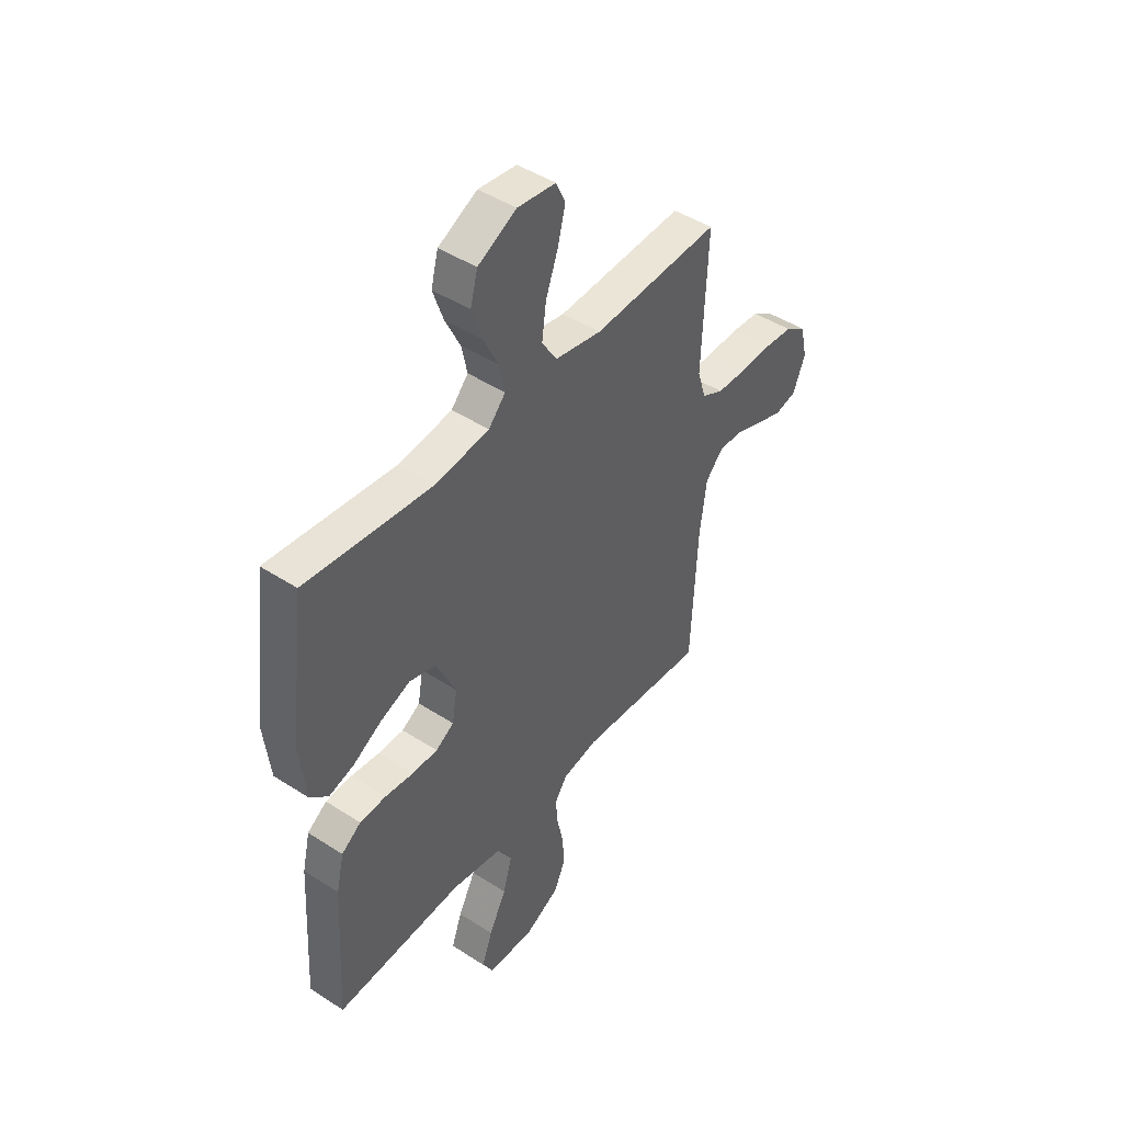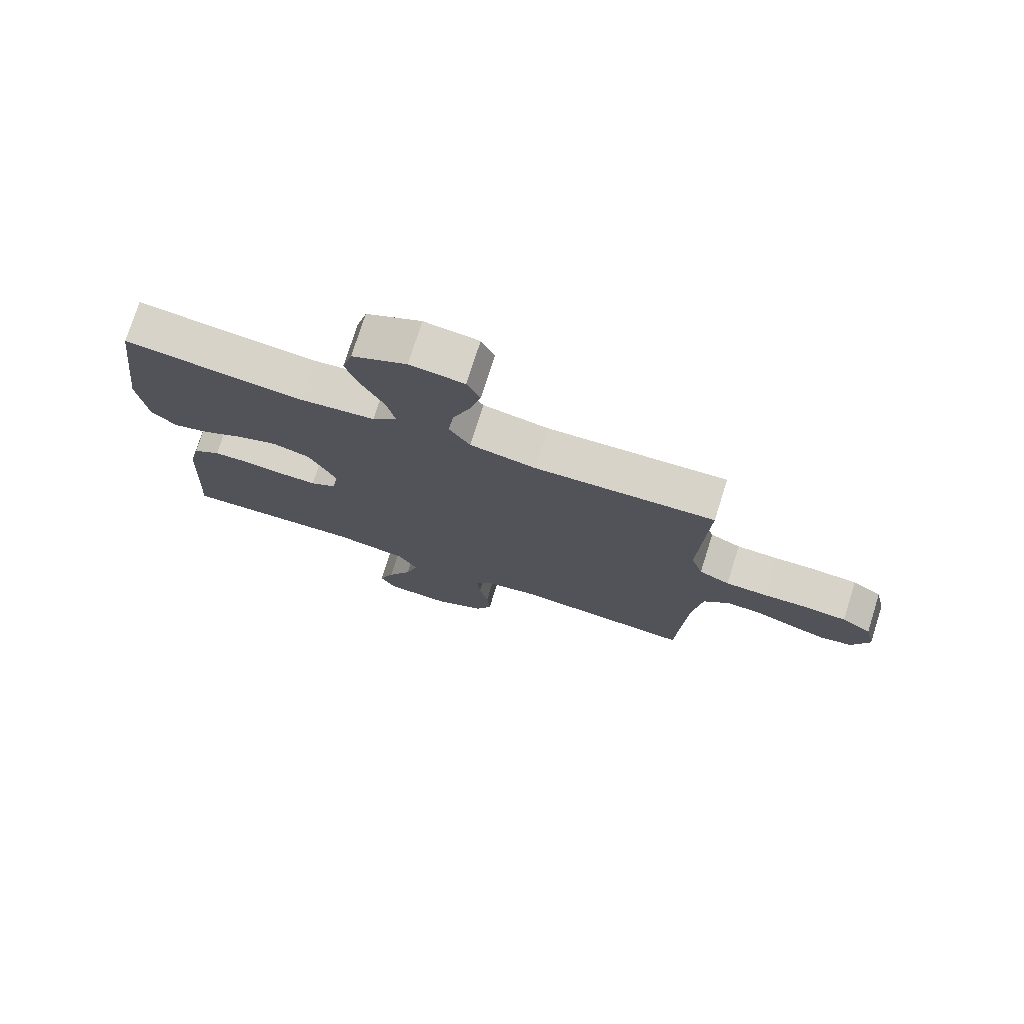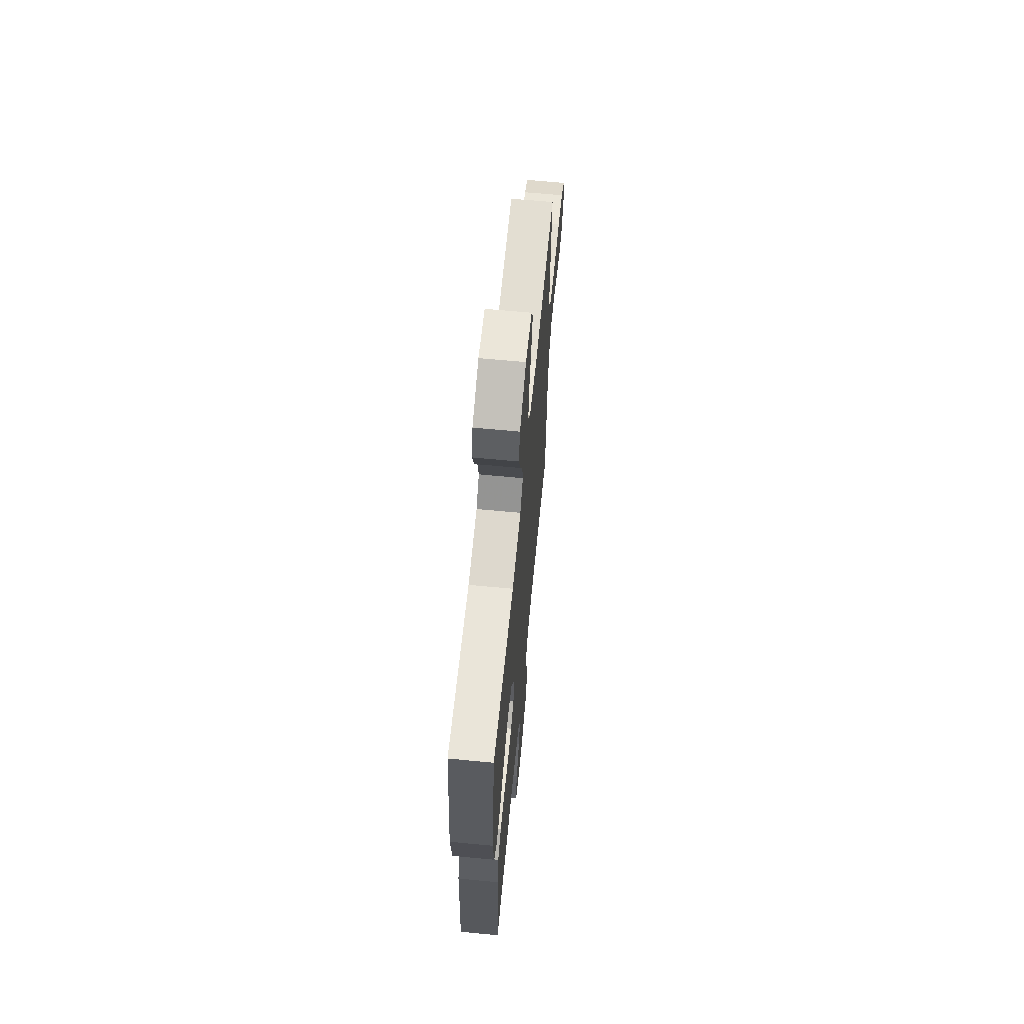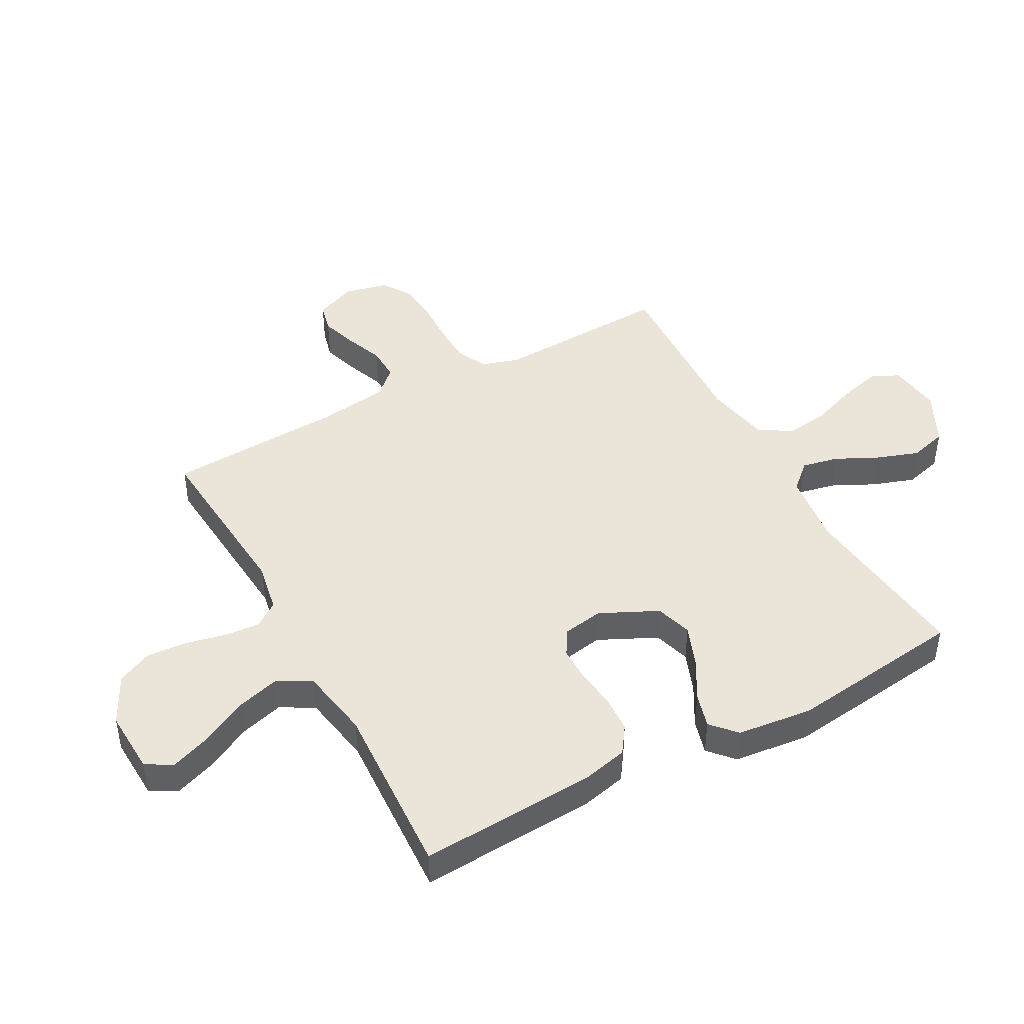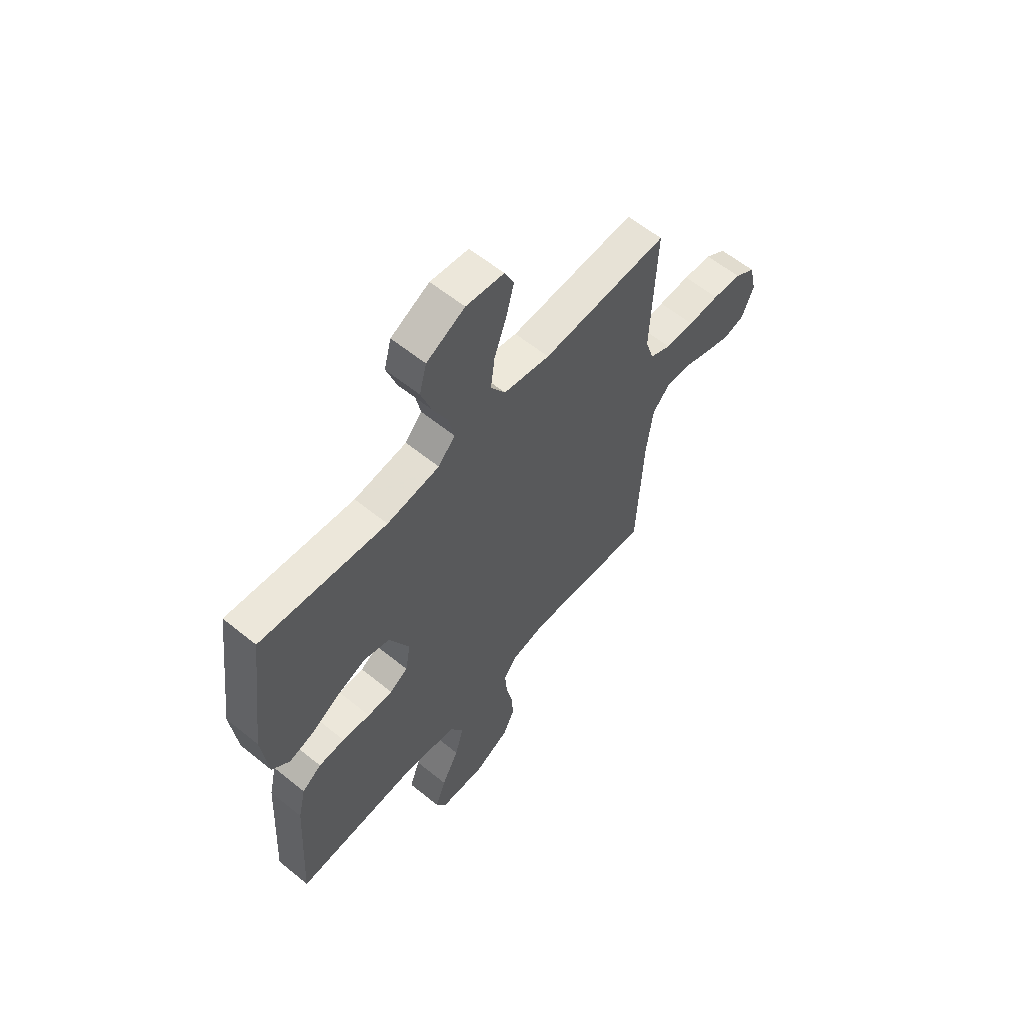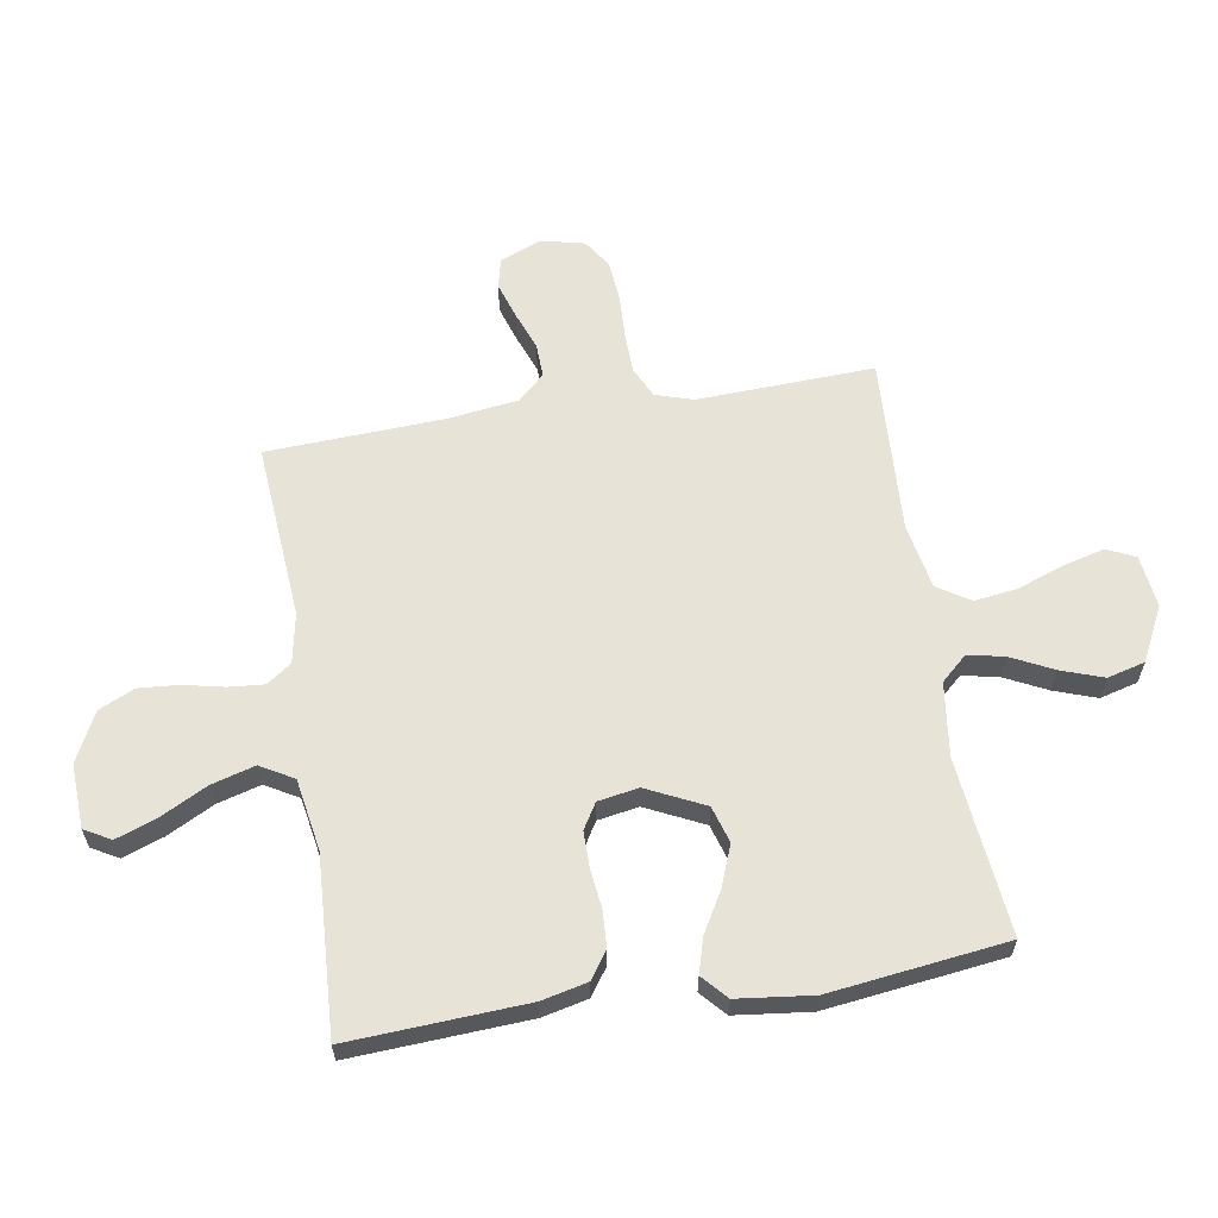
<metadata>
{"format":"obj","ext":"obj","renderer":"f3d","projection":"perspective","resolution":1024,"background":"white","views":[{"elev":45.3,"azim":-53.2,"up":"+Z"},{"elev":75.8,"azim":17.5,"up":"+Z"},{"elev":64.8,"azim":-84.5,"up":"+Z"},{"elev":44.8,"azim":-118.6,"up":"+Y"},{"elev":59.8,"azim":-50.2,"up":"+Z"},{"elev":61.8,"azim":-99.2,"up":"+Y"}]}
</metadata>
<code>
v 0.5 0.07 -0.5
v 0.2 0.07 -0.476
v 0.116 0.07 -0.492
v 0.086 0.07 -0.534
v 0.091 0.07 -0.594
v 0.106 0.07 -0.663
v 0.111 0.07 -0.731
v 0.083 0.07 -0.791
v 0 0.07 -0.833
v -0.109 0.07 -0.828
v -0.134 0.07 -0.783
v -0.109 0.07 -0.714
v -0.068 0.07 -0.635
v -0.047 0.07 -0.561
v -0.079 0.07 -0.505
v -0.2 0.07 -0.484
v -0.5 0.07 -0.5
v -0.483 0.07 -0.2
v -0.465 0.07 -0.122
v -0.419 0.07 -0.09
v -0.357 0.07 -0.087
v -0.29 0.07 -0.095
v -0.23 0.07 -0.095
v -0.187 0.07 -0.069
v -0.175 0.07 0
v -0.222 0.07 0.098
v -0.284 0.07 0.117
v -0.354 0.07 0.09
v -0.422 0.07 0.051
v -0.481 0.07 0.034
v -0.523 0.07 0.072
v -0.538 0.07 0.2
v -0.5 0.07 0.5
v -0.2 0.07 0.468
v -0.075 0.07 0.484
v -0.035 0.07 0.528
v -0.048 0.07 0.59
v -0.083 0.07 0.661
v -0.108 0.07 0.733
v -0.091 0.07 0.797
v 0 0.07 0.843
v 0.09 0.07 0.832
v 0.112 0.07 0.784
v 0.094 0.07 0.714
v 0.065 0.07 0.635
v 0.055 0.07 0.561
v 0.09 0.07 0.506
v 0.2 0.07 0.485
v 0.5 0.07 0.5
v 0.487 0.07 0.2
v 0.507 0.07 0.136
v 0.558 0.07 0.111
v 0.627 0.07 0.109
v 0.702 0.07 0.112
v 0.771 0.07 0.106
v 0.82 0.07 0.074
v 0.837 0.07 0
v 0.808 0.07 -0.07
v 0.758 0.07 -0.082
v 0.696 0.07 -0.062
v 0.631 0.07 -0.037
v 0.573 0.07 -0.035
v 0.531 0.07 -0.08
v 0.515 0.07 -0.2
v 0.5 0 -0.5
v 0.2 0 -0.476
v 0.116 0 -0.492
v 0.086 0 -0.534
v 0.091 0 -0.594
v 0.106 0 -0.663
v 0.111 0 -0.731
v 0.083 0 -0.791
v 0 0 -0.833
v -0.109 0 -0.828
v -0.134 0 -0.783
v -0.109 0 -0.714
v -0.068 0 -0.635
v -0.047 0 -0.561
v -0.079 0 -0.505
v -0.2 0 -0.484
v -0.5 0 -0.5
v -0.483 0 -0.2
v -0.465 0 -0.122
v -0.419 0 -0.09
v -0.357 0 -0.087
v -0.29 0 -0.095
v -0.23 0 -0.095
v -0.187 0 -0.069
v -0.175 0 0
v -0.222 0 0.098
v -0.284 0 0.117
v -0.354 0 0.09
v -0.422 0 0.051
v -0.481 0 0.034
v -0.523 0 0.072
v -0.538 0 0.2
v -0.5 0 0.5
v -0.2 0 0.468
v -0.075 0 0.484
v -0.035 0 0.528
v -0.048 0 0.59
v -0.083 0 0.661
v -0.108 0 0.733
v -0.091 0 0.797
v 0 0 0.843
v 0.09 0 0.832
v 0.112 0 0.784
v 0.094 0 0.714
v 0.065 0 0.635
v 0.055 0 0.561
v 0.09 0 0.506
v 0.2 0 0.485
v 0.5 0 0.5
v 0.487 0 0.2
v 0.507 0 0.136
v 0.558 0 0.111
v 0.627 0 0.109
v 0.702 0 0.112
v 0.771 0 0.106
v 0.82 0 0.074
v 0.837 0 0
v 0.808 0 -0.07
v 0.758 0 -0.082
v 0.696 0 -0.062
v 0.631 0 -0.037
v 0.573 0 -0.035
v 0.531 0 -0.08
v 0.515 0 -0.2
f 59 60 61
f 58 59 61
f 57 58 61
f 56 57 61
f 55 56 61
f 54 55 61
f 53 54 61
f 52 53 61 62
f 51 52 62 63
f 48 49 50
f 51 63 64
f 50 51 64
f 48 50 64
f 47 48 64
f 43 44 45
f 42 43 45
f 41 42 45
f 40 41 45
f 39 40 45
f 38 39 45
f 37 38 45
f 36 37 45 46
f 64 1 2
f 47 64 2
f 46 47 2
f 36 46 2
f 35 36 2
f 32 33 34
f 31 32 34
f 30 31 34
f 29 30 34
f 28 29 34
f 20 21 22
f 19 20 22
f 18 19 22
f 17 18 22
f 16 17 22
f 15 16 22 23
f 14 15 23 24
f 11 12 13
f 10 11 13
f 9 10 13
f 8 9 13
f 7 8 13
f 6 7 13
f 5 6 13
f 4 5 13 14
f 14 24 25
f 4 14 25
f 3 4 25
f 27 28 34 35
f 26 27 35
f 25 26 35
f 3 25 35
f 2 3 35
f 125 124 123
f 125 123 122
f 125 122 121
f 125 121 120
f 125 120 119
f 125 119 118
f 125 118 117
f 126 125 117 116
f 127 126 116 115
f 114 113 112
f 128 127 115
f 128 115 114
f 128 114 112
f 128 112 111
f 109 108 107
f 109 107 106
f 109 106 105
f 109 105 104
f 109 104 103
f 109 103 102
f 109 102 101
f 110 109 101 100
f 66 65 128
f 66 128 111
f 66 111 110
f 66 110 100
f 66 100 99
f 98 97 96
f 98 96 95
f 98 95 94
f 98 94 93
f 98 93 92
f 86 85 84
f 86 84 83
f 86 83 82
f 86 82 81
f 86 81 80
f 87 86 80 79
f 88 87 79 78
f 77 76 75
f 77 75 74
f 77 74 73
f 77 73 72
f 77 72 71
f 77 71 70
f 77 70 69
f 78 77 69 68
f 89 88 78
f 89 78 68
f 89 68 67
f 99 98 92 91
f 99 91 90
f 99 90 89
f 99 89 67
f 99 67 66
f 1 65 66 2
f 2 66 67 3
f 3 67 68 4
f 4 68 69 5
f 5 69 70 6
f 6 70 71 7
f 7 71 72 8
f 8 72 73 9
f 9 73 74 10
f 10 74 75 11
f 11 75 76 12
f 12 76 77 13
f 13 77 78 14
f 14 78 79 15
f 15 79 80 16
f 16 80 81 17
f 17 81 82 18
f 18 82 83 19
f 19 83 84 20
f 20 84 85 21
f 21 85 86 22
f 22 86 87 23
f 23 87 88 24
f 24 88 89 25
f 25 89 90 26
f 26 90 91 27
f 27 91 92 28
f 28 92 93 29
f 29 93 94 30
f 30 94 95 31
f 31 95 96 32
f 32 96 97 33
f 33 97 98 34
f 34 98 99 35
f 35 99 100 36
f 36 100 101 37
f 37 101 102 38
f 38 102 103 39
f 39 103 104 40
f 40 104 105 41
f 41 105 106 42
f 42 106 107 43
f 43 107 108 44
f 44 108 109 45
f 45 109 110 46
f 46 110 111 47
f 47 111 112 48
f 48 112 113 49
f 49 113 114 50
f 50 114 115 51
f 51 115 116 52
f 52 116 117 53
f 53 117 118 54
f 54 118 119 55
f 55 119 120 56
f 56 120 121 57
f 57 121 122 58
f 58 122 123 59
f 59 123 124 60
f 60 124 125 61
f 61 125 126 62
f 62 126 127 63
f 63 127 128 64
f 64 128 65 1

</code>
